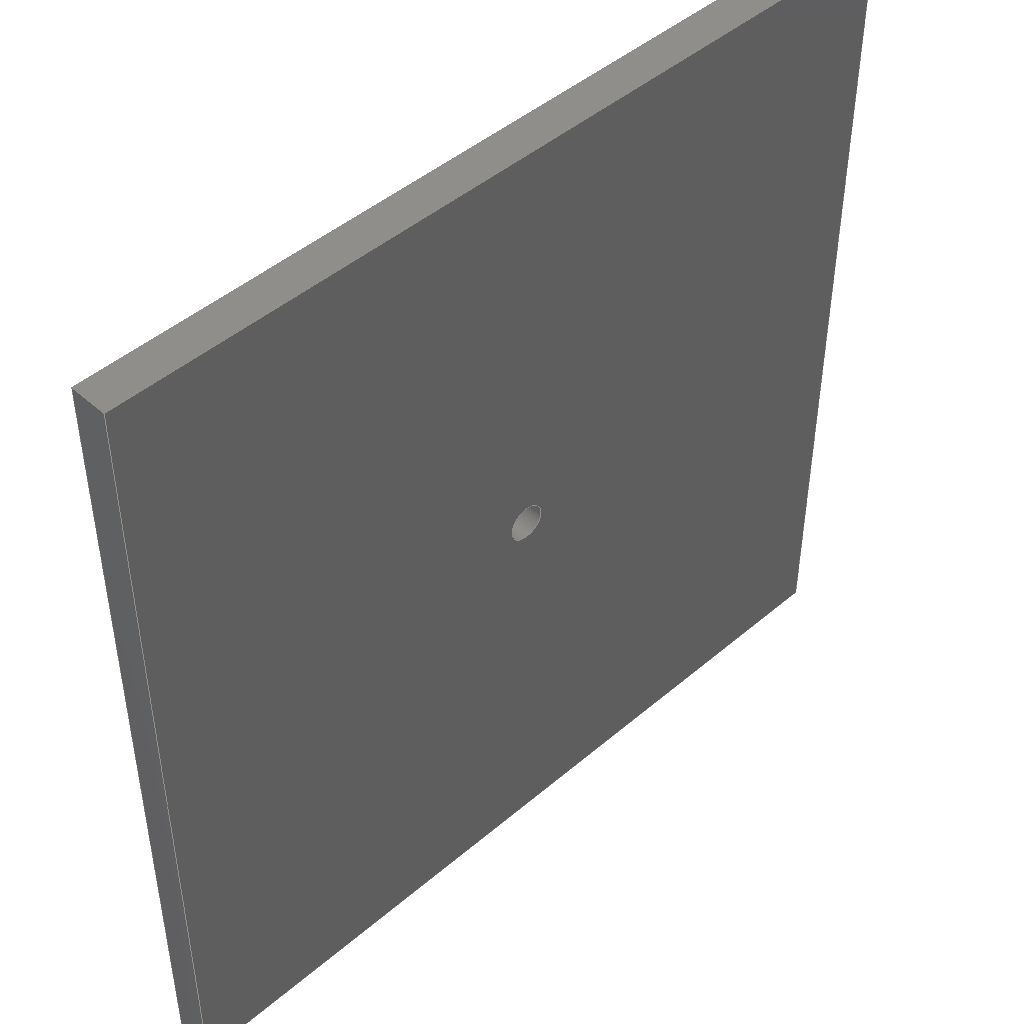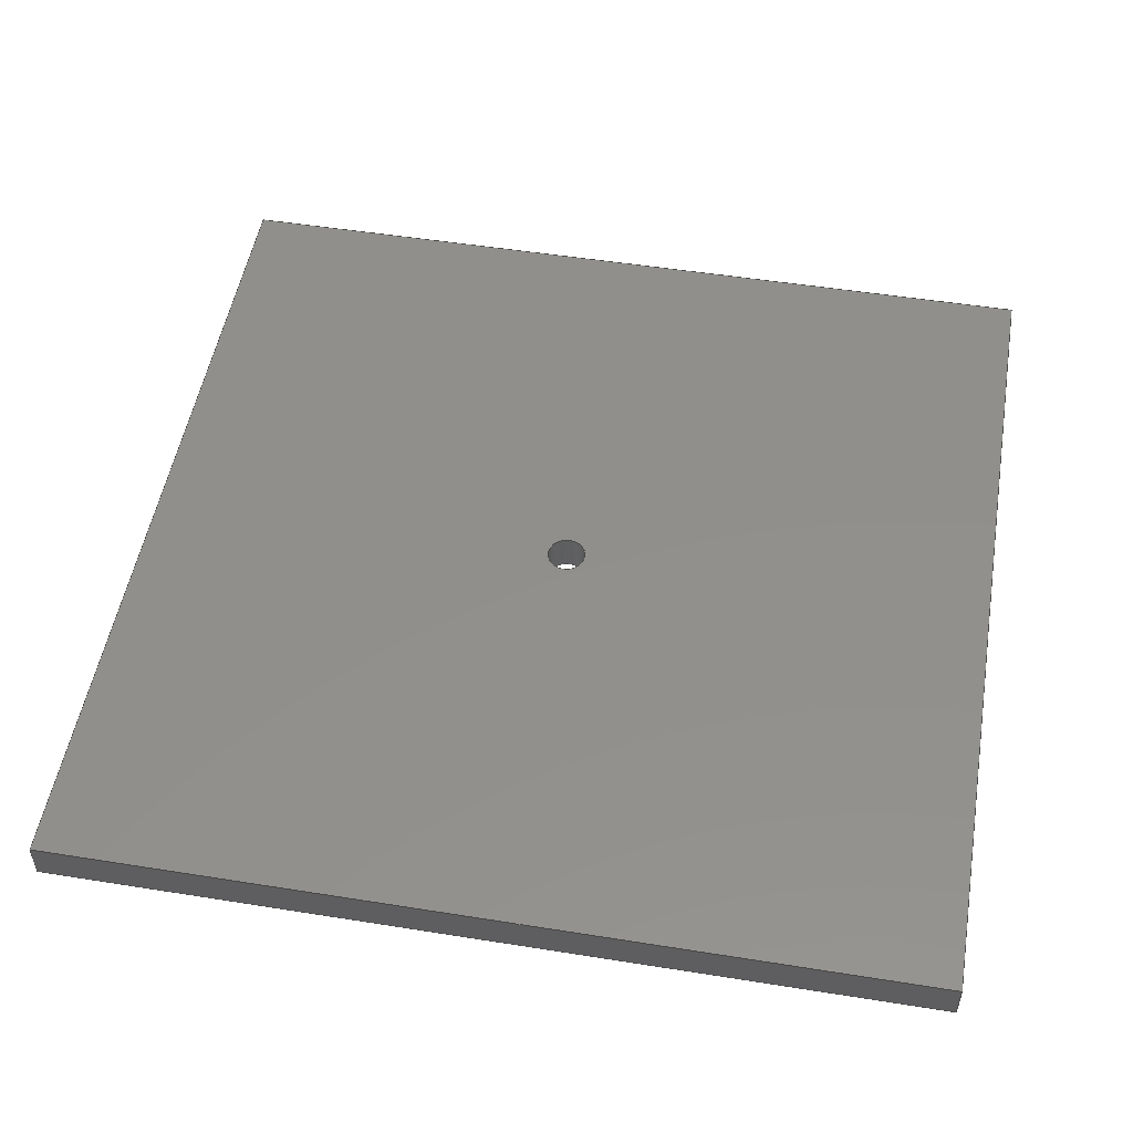
<metadata>
{"format":"step","ext":"step","renderer":"f3d","projection":"perspective","resolution":1024,"background":"white","views":[{"elev":46.2,"azim":-44.3,"up":"+Z"},{"elev":51.5,"azim":99.8,"up":"+Y"}]}
</metadata>
<code>
ISO-10303-21;
DATA;
#1 = DIRECTION ( 'NONE',  ( 0, 1, 0 ) ) ;
#2 = CC_DESIGN_SECURITY_CLASSIFICATION ( #131, ( #267 ) ) ;
#3 = COORDINATED_UNIVERSAL_TIME_OFFSET ( 5, 30, .AHEAD. ) ;
#4 = CC_DESIGN_DATE_AND_TIME_ASSIGNMENT ( #138, #197, ( #263 ) ) ;
#5 = DIRECTION ( 'NONE',  ( 0, 0, 1 ) ) ;
#6 = PERSON_AND_ORGANIZATION ( #112, #132 ) ;
#7 = PLANE ( 'NONE',  #60 ) ;
#8 = DIRECTION ( 'NONE',  ( 0, 0, -1 ) ) ;
#9 = ADVANCED_FACE ( 'NONE', ( #19 ), #186, .F. ) ;
#10 = VERTEX_POINT ( 'NONE', #203 ) ;
#11 = CARTESIAN_POINT ( 'NONE',  ( 2.449e-19, -0.006, -0.002 ) ) ;
#12 = DIRECTION ( 'NONE',  ( 0, 0, 1 ) ) ;
#13 = CIRCLE ( 'NONE', #198, 0.002 ) ;
#14 = ADVANCED_FACE ( 'NONE', ( #70 ), #298, .F. ) ;
#15 = DIRECTION ( 'NONE',  ( 0, 1, 0 ) ) ;
#16 = DIRECTION ( 'NONE',  ( 0, 0, -1 ) ) ;
#17 = FACE_OUTER_BOUND ( 'NONE', #45, .T. ) ;
#18 = CALENDAR_DATE ( 2024, 22, 1 ) ;
#19 = FACE_OUTER_BOUND ( 'NONE', #140, .T. ) ;
#20 = UNCERTAINTY_MEASURE_WITH_UNIT (LENGTH_MEASURE( 1e-05 ), #311, 'distance_accuracy_value', 'NONE');
#21 = ADVANCED_FACE ( 'NONE', ( #51, #268 ), #101, .F. ) ;
#22 = VECTOR ( 'NONE', #171, 1 ) ;
#23 = ORIENTED_EDGE ( 'NONE', *, *, #210, .T. ) ;
#24 = ORIENTED_EDGE ( 'NONE', *, *, #105, .T. ) ;
#25 = AXIS2_PLACEMENT_3D ( 'NONE', #276, #15, #103 ) ;
#26 = MECHANICAL_CONTEXT ( 'NONE', #135, 'mechanical' ) ;
#27 = EDGE_LOOP ( 'NONE', ( #123, #236, #281, #170 ) ) ;
#28 = APPROVAL_ROLE ( '' ) ;
#29 = DIRECTION ( 'NONE',  ( 0, 0, -1 ) ) ;
#30 = CC_DESIGN_DATE_AND_TIME_ASSIGNMENT ( #241, #219, ( #131 ) ) ;
#31 = DATE_AND_TIME ( #237, #309 ) ;
#32 = LINE ( 'NONE', #166, #275 ) ;
#33 = EDGE_LOOP ( 'NONE', ( #163, #47 ) ) ;
#34 = CARTESIAN_POINT ( 'NONE',  ( 0, 0.004, 0 ) ) ;
#35 = ORIENTED_EDGE ( 'NONE', *, *, #220, .F. ) ;
#36 = CARTESIAN_POINT ( 'NONE',  ( 0, 0, 0 ) ) ;
#37 = ORIENTED_EDGE ( 'NONE', *, *, #242, .F. ) ;
#38 = CIRCLE ( 'NONE', #180, 0.002 ) ;
#39 = PRODUCT_DEFINITION_SHAPE ( 'NONE', 'NONE',  #263 ) ;
#40 = CARTESIAN_POINT ( 'NONE',  ( 2.449e-19, 0, -0.002 ) ) ;
#41 = FACE_OUTER_BOUND ( 'NONE', #214, .T. ) ;
#42 = EDGE_CURVE ( 'NONE', #222, #256, #147, .T. ) ;
#43 = ORIENTED_EDGE ( 'NONE', *, *, #293, .F. ) ;
#44 = EDGE_CURVE ( 'NONE', #10, #64, #38, .T. ) ;
#45 = EDGE_LOOP ( 'NONE', ( #142, #192, #43, #76 ) ) ;
#46 = VECTOR ( 'NONE', #93, 1 ) ;
#47 = ORIENTED_EDGE ( 'NONE', *, *, #44, .F. ) ;
#48 = EDGE_LOOP ( 'NONE', ( #209, #24, #161, #65 ) ) ;
#49 = ORIENTED_EDGE ( 'NONE', *, *, #63, .F. ) ;
#50 = AXIS2_PLACEMENT_3D ( 'NONE', #36, #224, #8 ) ;
#51 = FACE_BOUND ( 'NONE', #33, .T. ) ;
#52 = APPROVAL_STATUS ( 'not_yet_approved' ) ;
#53 = FACE_BOUND ( 'NONE', #285, .T. ) ;
#54 = APPROVAL_PERSON_ORGANIZATION ( #164, #189, #28 ) ;
#55 = VECTOR ( 'NONE', #16, 1 ) ;
#56 = DIRECTION ( 'NONE',  ( 0, -1, 0 ) ) ;
#57 = CARTESIAN_POINT ( 'NONE',  ( -0.045, 0, 0.045 ) ) ;
#58 = CARTESIAN_POINT ( 'NONE',  ( 0, 0.004, 0.002 ) ) ;
#59 = ADVANCED_FACE ( 'NONE', ( #221 ), #78, .F. ) ;
#60 = AXIS2_PLACEMENT_3D ( 'NONE', #100, #56, #151 ) ;
#61 = LINE ( 'NONE', #156, #226 ) ;
#62 = DIRECTION ( 'NONE',  ( 0, 0, 1 ) ) ;
#63 = EDGE_CURVE ( 'NONE', #256, #283, #32, .T. ) ;
#64 = VERTEX_POINT ( 'NONE', #58 ) ;
#65 = ORIENTED_EDGE ( 'NONE', *, *, #42, .T. ) ;
#66 = APPROVAL_ROLE ( '' ) ;
#67 = EDGE_CURVE ( 'NONE', #68, #165, #125, .T. ) ;
#68 = VERTEX_POINT ( 'NONE', #288 ) ;
#69 = APPROVAL_STATUS ( 'not_yet_approved' ) ;
#70 = FACE_OUTER_BOUND ( 'NONE', #27, .T. ) ;
#71 = EDGE_CURVE ( 'NONE', #64, #10, #13, .T. ) ;
#72 = COORDINATED_UNIVERSAL_TIME_OFFSET ( 5, 30, .AHEAD. ) ;
#73 = AXIS2_PLACEMENT_3D ( 'NONE', #194, #290, #240 ) ;
#74 = CARTESIAN_POINT ( 'NONE',  ( 0, -0.006, 0.002 ) ) ;
#75 = PRODUCT_RELATED_PRODUCT_CATEGORY ( 'detail', '', ( #257 ) ) ;
#76 = ORIENTED_EDGE ( 'NONE', *, *, #63, .T. ) ;
#77 = LINE ( 'NONE', #269, #22 ) ;
#78 = PLANE ( 'NONE',  #306 ) ;
#79 = CARTESIAN_POINT ( 'NONE',  ( -0.045, 0.004, 0.045 ) ) ;
#80 = CC_DESIGN_PERSON_AND_ORGANIZATION_ASSIGNMENT ( #117, #94, ( #257 ) ) ;
#81 = LINE ( 'NONE', #130, #55 ) ;
#82 = CARTESIAN_POINT ( 'NONE',  ( 0.045, 0.004, 0.045 ) ) ;
#83 = AXIS2_PLACEMENT_3D ( 'NONE', #230, #207, #102 ) ;
#84 = LINE ( 'NONE', #277, #183 ) ;
#85 = APPROVAL_DATE_TIME ( #215, #297 ) ;
#86 = EDGE_LOOP ( 'NONE', ( #260, #91, #97, #37 ) ) ;
#87 = VECTOR ( 'NONE', #279, 1 ) ;
#88 = ORIENTED_EDGE ( 'NONE', *, *, #200, .F. ) ;
#89 = EDGE_CURVE ( 'NONE', #165, #173, #169, .T. ) ;
#90 =( NAMED_UNIT ( * ) SI_UNIT ( $, .STERADIAN. ) SOLID_ANGLE_UNIT ( ) );
#91 = ORIENTED_EDGE ( 'NONE', *, *, #109, .F. ) ;
#92 = PERSON_AND_ORGANIZATION ( #112, #132 ) ;
#93 = DIRECTION ( 'NONE',  ( 0, -1, 0 ) ) ;
#94 = PERSON_AND_ORGANIZATION_ROLE ( 'design_owner' ) ;
#95 = EDGE_CURVE ( 'NONE', #254, #64, #195, .T. ) ;
#96 = DIRECTION ( 'NONE',  ( 0, 0, 1 ) ) ;
#97 = ORIENTED_EDGE ( 'NONE', *, *, #89, .F. ) ;
#98 = APPROVAL_STATUS ( 'not_yet_approved' ) ;
#99 = CLOSED_SHELL ( 'NONE', ( #284, #178, #274, #59, #9, #21, #119, #14 ) ) ;
#100 = CARTESIAN_POINT ( 'NONE',  ( 0, 0, 0 ) ) ;
#101 = PLANE ( 'NONE',  #73 ) ;
#102 = DIRECTION ( 'NONE',  ( 0, 0, 1 ) ) ;
#103 = DIRECTION ( 'NONE',  ( 0, 0, 1 ) ) ;
#104 = LINE ( 'NONE', #252, #211 ) ;
#105 = EDGE_CURVE ( 'NONE', #291, #68, #296, .T. ) ;
#106 = DIRECTION ( 'NONE',  ( 0, 0, -1 ) ) ;
#107 = APPLICATION_PROTOCOL_DEFINITION ( 'international standard', 'config_control_design', 1994, #135 ) ;
#108 = ORIENTED_EDGE ( 'NONE', *, *, #174, .T. ) ;
#109 = EDGE_CURVE ( 'NONE', #173, #283, #77, .T. ) ;
#110 = ORIENTED_EDGE ( 'NONE', *, *, #67, .F. ) ;
#111 = VECTOR ( 'NONE', #122, 1 ) ;
#112 = PERSON ( 'UNSPECIFIED', 'UNSPECIFIED', 'UNSPECIFIED', ('UNSPECIFIED'), ('UNSPECIFIED'), ('UNSPECIFIED') ) ;
#113 = LOCAL_TIME ( 22, 28, 3, #72 ) ;
#114 = CC_DESIGN_PERSON_AND_ORGANIZATION_ASSIGNMENT ( #261, #289, ( #131 ) ) ;
#115 = PERSON_AND_ORGANIZATION ( #112, #132 ) ;
#116 = ORIENTED_EDGE ( 'NONE', *, *, #242, .T. ) ;
#117 = PERSON_AND_ORGANIZATION ( #112, #132 ) ;
#118 = DIRECTION ( 'NONE',  ( 1, 0, 0 ) ) ;
#119 = ADVANCED_FACE ( 'NONE', ( #53, #244 ), #7, .T. ) ;
#120 = CARTESIAN_POINT ( 'NONE',  ( 0, 0.004, 0 ) ) ;
#121 = CALENDAR_DATE ( 2024, 22, 1 ) ;
#122 = DIRECTION ( 'NONE',  ( 0, 1, 0 ) ) ;
#123 = ORIENTED_EDGE ( 'NONE', *, *, #174, .F. ) ;
#124 = DIRECTION ( 'NONE',  ( -1, 0, 0 ) ) ;
#125 = LINE ( 'NONE', #262, #46 ) ;
#126 = CARTESIAN_POINT ( 'NONE',  ( 0, 0, 0.002 ) ) ;
#127 = FACE_OUTER_BOUND ( 'NONE', #160, .T. ) ;
#128 = VECTOR ( 'NONE', #118, 1 ) ;
#129 = CC_DESIGN_PERSON_AND_ORGANIZATION_ASSIGNMENT ( #144, #233, ( #263 ) ) ;
#130 = CARTESIAN_POINT ( 'NONE',  ( 0.045, 0.004, 0.045 ) ) ;
#131 = SECURITY_CLASSIFICATION ( '', '', #148 ) ;
#132 = ORGANIZATION ( 'UNSPECIFIED', 'UNSPECIFIED', '' ) ;
#133 = CARTESIAN_POINT ( 'NONE',  ( 0.045, 0, -0.045 ) ) ;
#134 = CYLINDRICAL_SURFACE ( 'NONE', #25, 0.002 ) ;
#135 = APPLICATION_CONTEXT ( 'configuration controlled 3d designs of mechanical parts and assemblies' ) ;
#136 = CARTESIAN_POINT ( 'NONE',  ( 0, 0, 0 ) ) ;
#137 = EDGE_CURVE ( 'NONE', #258, #254, #141, .T. ) ;
#138 = DATE_AND_TIME ( #121, #172 ) ;
#139 = ORIENTED_EDGE ( 'NONE', *, *, #67, .T. ) ;
#140 = EDGE_LOOP ( 'NONE', ( #145, #49, #196, #248 ) ) ;
#141 = CIRCLE ( 'NONE', #50, 0.002 ) ;
#142 = ORIENTED_EDGE ( 'NONE', *, *, #300, .T. ) ;
#143 = ORIENTED_EDGE ( 'NONE', *, *, #89, .T. ) ;
#144 = PERSON_AND_ORGANIZATION ( #112, #132 ) ;
#145 = ORIENTED_EDGE ( 'NONE', *, *, #109, .T. ) ;
#146 =( NAMED_UNIT ( * ) PLANE_ANGLE_UNIT ( ) SI_UNIT ( $, .RADIAN. ) );
#147 = LINE ( 'NONE', #79, #128 ) ;
#148 = SECURITY_CLASSIFICATION_LEVEL ( 'unclassified' ) ;
#149 = DIRECTION ( 'NONE',  ( -1, 0, 0 ) ) ;
#150 = LOCAL_TIME ( 22, 28, 3, #3 ) ;
#151 = DIRECTION ( 'NONE',  ( 0, 0, -1 ) ) ;
#152 = DIRECTION ( 'NONE',  ( 0, 1, 0 ) ) ;
#153 = APPLICATION_CONTEXT ( 'configuration controlled 3d designs of mechanical parts and assemblies' ) ;
#154 = CARTESIAN_POINT ( 'NONE',  ( 0.045, 0.004, -0.045 ) ) ;
#155 = DIRECTION ( 'NONE',  ( 0, -1, 0 ) ) ;
#156 = CARTESIAN_POINT ( 'NONE',  ( 0.045, 0, 0.045 ) ) ;
#157 = LOCAL_TIME ( 22, 28, 3, #253 ) ;
#158 = APPROVAL_ROLE ( '' ) ;
#159 = COORDINATED_UNIVERSAL_TIME_OFFSET ( 5, 30, .AHEAD. ) ;
#160 = EDGE_LOOP ( 'NONE', ( #116, #110, #307, #23 ) ) ;
#161 = ORIENTED_EDGE ( 'NONE', *, *, #220, .T. ) ;
#162 = DESIGN_CONTEXT ( 'detailed design', #153, 'design' ) ;
#163 = ORIENTED_EDGE ( 'NONE', *, *, #71, .F. ) ;
#164 = PERSON_AND_ORGANIZATION ( #112, #132 ) ;
#165 = VERTEX_POINT ( 'NONE', #175 ) ;
#166 = CARTESIAN_POINT ( 'NONE',  ( 0.045, 0.004, 0.045 ) ) ;
#167 = CALENDAR_DATE ( 2024, 22, 1 ) ;
#168 = VECTOR ( 'NONE', #155, 1 ) ;
#169 = LINE ( 'NONE', #216, #187 ) ;
#170 = ORIENTED_EDGE ( 'NONE', *, *, #71, .T. ) ;
#171 = DIRECTION ( 'NONE',  ( 1, 0, 0 ) ) ;
#172 = LOCAL_TIME ( 22, 28, 3, #159 ) ;
#173 = VERTEX_POINT ( 'NONE', #57 ) ;
#174 = EDGE_CURVE ( 'NONE', #258, #10, #225, .T. ) ;
#175 = CARTESIAN_POINT ( 'NONE',  ( -0.045, 0, -0.045 ) ) ;
#176 = DIRECTION ( 'NONE',  ( 1, 0, 0 ) ) ;
#177 = DIRECTION ( 'NONE',  ( 1, 0, 0 ) ) ;
#178 = ADVANCED_FACE ( 'NONE', ( #17 ), #181, .F. ) ;
#179 = CARTESIAN_POINT ( 'NONE',  ( 0.045, 0, 0.045 ) ) ;
#180 = AXIS2_PLACEMENT_3D ( 'NONE', #34, #1, #238 ) ;
#181 = PLANE ( 'NONE',  #83 ) ;
#182 = SHAPE_DEFINITION_REPRESENTATION ( #39, #246 ) ;
#183 = VECTOR ( 'NONE', #251, 1 ) ;
#184 = MANIFOLD_SOLID_BREP ( 'Imported1', #99 ) ;
#185 = APPLICATION_PROTOCOL_DEFINITION ( 'international standard', 'config_control_design', 1994, #153 ) ;
#186 = PLANE ( 'NONE',  #228 ) ;
#187 = VECTOR ( 'NONE', #96, 1 ) ;
#188 = VERTEX_POINT ( 'NONE', #133 ) ;
#189 = APPROVAL ( #52, 'UNSPECIFIED' ) ;
#190 = CC_DESIGN_APPROVAL ( #297, ( #267 ) ) ;
#191 = ORIENTED_EDGE ( 'NONE', *, *, #137, .F. ) ;
#192 = ORIENTED_EDGE ( 'NONE', *, *, #210, .F. ) ;
#193 = PERSON_AND_ORGANIZATION_ROLE ( 'creator' ) ;
#194 = CARTESIAN_POINT ( 'NONE',  ( 0, 0.004, 0 ) ) ;
#195 = LINE ( 'NONE', #74, #111 ) ;
#196 = ORIENTED_EDGE ( 'NONE', *, *, #42, .F. ) ;
#197 = DATE_TIME_ROLE ( 'creation_date' ) ;
#198 = AXIS2_PLACEMENT_3D ( 'NONE', #120, #218, #5 ) ;
#199 = CARTESIAN_POINT ( 'NONE',  ( -0.045, 0.004, 0.045 ) ) ;
#200 = EDGE_CURVE ( 'NONE', #254, #258, #302, .T. ) ;
#201 = DIRECTION ( 'NONE',  ( 0, 0, 1 ) ) ;
#202 = DATE_AND_TIME ( #18, #157 ) ;
#203 = CARTESIAN_POINT ( 'NONE',  ( 2.449e-19, 0.004, -0.002 ) ) ;
#204 = DIRECTION ( 'NONE',  ( -1, 0, 0 ) ) ;
#205 = CARTESIAN_POINT ( 'NONE',  ( 0.045, 0.004, -0.045 ) ) ;
#206 = LINE ( 'NONE', #299, #271 ) ;
#207 = DIRECTION ( 'NONE',  ( -1, 0, 0 ) ) ;
#208 = DIRECTION ( 'NONE',  ( 0, -1, 0 ) ) ;
#209 = ORIENTED_EDGE ( 'NONE', *, *, #293, .T. ) ;
#210 = EDGE_CURVE ( 'NONE', #291, #188, #272, .T. ) ;
#211 = VECTOR ( 'NONE', #304, 1 ) ;
#212 = EDGE_LOOP ( 'NONE', ( #143, #310, #35, #139 ) ) ;
#213 = PERSON_AND_ORGANIZATION ( #112, #132 ) ;
#214 = EDGE_LOOP ( 'NONE', ( #245, #108, #235, #286 ) ) ;
#215 = DATE_AND_TIME ( #305, #150 ) ;
#216 = CARTESIAN_POINT ( 'NONE',  ( -0.045, 0, 0.045 ) ) ;
#217 = APPROVAL_DATE_TIME ( #31, #189 ) ;
#218 = DIRECTION ( 'NONE',  ( 0, 1, 0 ) ) ;
#219 = DATE_TIME_ROLE ( 'classification_date' ) ;
#220 = EDGE_CURVE ( 'NONE', #68, #222, #104, .T. ) ;
#221 = FACE_OUTER_BOUND ( 'NONE', #212, .T. ) ;
#222 = VERTEX_POINT ( 'NONE', #303 ) ;
#223 = VECTOR ( 'NONE', #124, 1 ) ;
#224 = DIRECTION ( 'NONE',  ( 0, -1, 0 ) ) ;
#225 = LINE ( 'NONE', #11, #87 ) ;
#226 = VECTOR ( 'NONE', #265, 1 ) ;
#227 = PLANE ( 'NONE',  #295 ) ;
#228 = AXIS2_PLACEMENT_3D ( 'NONE', #280, #247, #149 ) ;
#229 = CARTESIAN_POINT ( 'NONE',  ( -0.045, 0.004, -0.045 ) ) ;
#230 = CARTESIAN_POINT ( 'NONE',  ( 0.045, 0.004, 0.045 ) ) ;
#231 = CC_DESIGN_APPROVAL ( #189, ( #263 ) ) ;
#232 = CC_DESIGN_PERSON_AND_ORGANIZATION_ASSIGNMENT ( #92, #193, ( #267 ) ) ;
#233 = PERSON_AND_ORGANIZATION_ROLE ( 'creator' ) ;
#234 = DIRECTION ( 'NONE',  ( 1, 0, 0 ) ) ;
#235 = ORIENTED_EDGE ( 'NONE', *, *, #44, .T. ) ;
#236 = ORIENTED_EDGE ( 'NONE', *, *, #137, .T. ) ;
#237 = CALENDAR_DATE ( 2024, 22, 1 ) ;
#238 = DIRECTION ( 'NONE',  ( 0, 0, 1 ) ) ;
#239 = COORDINATED_UNIVERSAL_TIME_OFFSET ( 5, 30, .AHEAD. ) ;
#240 = DIRECTION ( 'NONE',  ( 0, 0, -1 ) ) ;
#241 = DATE_AND_TIME ( #167, #113 ) ;
#242 = EDGE_CURVE ( 'NONE', #188, #165, #206, .T. ) ;
#243 =( GEOMETRIC_REPRESENTATION_CONTEXT ( 3 ) GLOBAL_UNCERTAINTY_ASSIGNED_CONTEXT ( ( #20 ) ) GLOBAL_UNIT_ASSIGNED_CONTEXT ( ( #311, #146, #90 ) ) REPRESENTATION_CONTEXT ( 'NONE', 'WORKASPACE' ) );
#244 = FACE_OUTER_BOUND ( 'NONE', #86, .T. ) ;
#245 = ORIENTED_EDGE ( 'NONE', *, *, #200, .T. ) ;
#246 = ADVANCED_BREP_SHAPE_REPRESENTATION ( 'plat 90 mm-1_Default_sldprt', ( #184, #282 ), #243 ) ;
#247 = DIRECTION ( 'NONE',  ( 0, 0, -1 ) ) ;
#248 = ORIENTED_EDGE ( 'NONE', *, *, #249, .T. ) ;
#249 = EDGE_CURVE ( 'NONE', #222, #173, #84, .T. ) ;
#250 = AXIS2_PLACEMENT_3D ( 'NONE', #270, #152, #201 ) ;
#251 = DIRECTION ( 'NONE',  ( 0, -1, 0 ) ) ;
#252 = CARTESIAN_POINT ( 'NONE',  ( -0.045, 0.004, 0.045 ) ) ;
#253 = COORDINATED_UNIVERSAL_TIME_OFFSET ( 5, 30, .AHEAD. ) ;
#254 = VERTEX_POINT ( 'NONE', #126 ) ;
#255 = APPROVAL_PERSON_ORGANIZATION ( #115, #297, #66 ) ;
#256 = VERTEX_POINT ( 'NONE', #82 ) ;
#257 = PRODUCT ( 'plat 90 mm-1_Default_sldprt', 'plat 90 mm-1_Default_sldprt', '', ( #26 ) ) ;
#258 = VERTEX_POINT ( 'NONE', #40 ) ;
#259 = CC_DESIGN_PERSON_AND_ORGANIZATION_ASSIGNMENT ( #213, #287, ( #267 ) ) ;
#260 = ORIENTED_EDGE ( 'NONE', *, *, #300, .F. ) ;
#261 = PERSON_AND_ORGANIZATION ( #112, #132 ) ;
#262 = CARTESIAN_POINT ( 'NONE',  ( -0.045, 0.004, -0.045 ) ) ;
#263 = PRODUCT_DEFINITION ( 'UNKNOWN', '', #267, #162 ) ;
#264 = AXIS2_PLACEMENT_3D ( 'NONE', #273, #208, #106 ) ;
#265 = DIRECTION ( 'NONE',  ( 0, 0, -1 ) ) ;
#266 = CARTESIAN_POINT ( 'NONE',  ( -0.045, 0.004, -0.045 ) ) ;
#267 = PRODUCT_DEFINITION_FORMATION_WITH_SPECIFIED_SOURCE ( 'ANY', '', #257, .NOT_KNOWN. ) ;
#268 = FACE_OUTER_BOUND ( 'NONE', #48, .T. ) ;
#269 = CARTESIAN_POINT ( 'NONE',  ( -0.045, 0, 0.045 ) ) ;
#270 = CARTESIAN_POINT ( 'NONE',  ( 0, -0.006, 0 ) ) ;
#271 = VECTOR ( 'NONE', #204, 1 ) ;
#272 = LINE ( 'NONE', #154, #168 ) ;
#273 = CARTESIAN_POINT ( 'NONE',  ( 0, 0, 0 ) ) ;
#274 = ADVANCED_FACE ( 'NONE', ( #127 ), #227, .F. ) ;
#275 = VECTOR ( 'NONE', #292, 1 ) ;
#276 = CARTESIAN_POINT ( 'NONE',  ( 0, -0.006, 0 ) ) ;
#277 = CARTESIAN_POINT ( 'NONE',  ( -0.045, 0.004, 0.045 ) ) ;
#278 = CC_DESIGN_APPROVAL ( #308, ( #131 ) ) ;
#279 = DIRECTION ( 'NONE',  ( 0, 1, 0 ) ) ;
#280 = CARTESIAN_POINT ( 'NONE',  ( -0.045, 0.004, 0.045 ) ) ;
#281 = ORIENTED_EDGE ( 'NONE', *, *, #95, .T. ) ;
#282 = AXIS2_PLACEMENT_3D ( 'NONE', #136, #62, #234 ) ;
#283 = VERTEX_POINT ( 'NONE', #179 ) ;
#284 = ADVANCED_FACE ( 'NONE', ( #41 ), #134, .F. ) ;
#285 = EDGE_LOOP ( 'NONE', ( #88, #191 ) ) ;
#286 = ORIENTED_EDGE ( 'NONE', *, *, #95, .F. ) ;
#287 = PERSON_AND_ORGANIZATION_ROLE ( 'design_supplier' ) ;
#288 = CARTESIAN_POINT ( 'NONE',  ( -0.045, 0.004, -0.045 ) ) ;
#289 = PERSON_AND_ORGANIZATION_ROLE ( 'classification_officer' ) ;
#290 = DIRECTION ( 'NONE',  ( 0, -1, 0 ) ) ;
#291 = VERTEX_POINT ( 'NONE', #205 ) ;
#292 = DIRECTION ( 'NONE',  ( 0, -1, 0 ) ) ;
#293 = EDGE_CURVE ( 'NONE', #256, #291, #81, .T. ) ;
#294 = APPROVAL_PERSON_ORGANIZATION ( #6, #308, #158 ) ;
#295 = AXIS2_PLACEMENT_3D ( 'NONE', #229, #12, #177 ) ;
#296 = LINE ( 'NONE', #266, #223 ) ;
#297 = APPROVAL ( #69, 'UNSPECIFIED' ) ;
#298 = CYLINDRICAL_SURFACE ( 'NONE', #250, 0.002 ) ;
#299 = CARTESIAN_POINT ( 'NONE',  ( -0.045, 0, -0.045 ) ) ;
#300 = EDGE_CURVE ( 'NONE', #283, #188, #61, .T. ) ;
#301 = APPROVAL_DATE_TIME ( #202, #308 ) ;
#302 = CIRCLE ( 'NONE', #264, 0.002 ) ;
#303 = CARTESIAN_POINT ( 'NONE',  ( -0.045, 0.004, 0.045 ) ) ;
#304 = DIRECTION ( 'NONE',  ( 0, 0, 1 ) ) ;
#305 = CALENDAR_DATE ( 2024, 22, 1 ) ;
#306 = AXIS2_PLACEMENT_3D ( 'NONE', #199, #176, #29 ) ;
#307 = ORIENTED_EDGE ( 'NONE', *, *, #105, .F. ) ;
#308 = APPROVAL ( #98, 'UNSPECIFIED' ) ;
#309 = LOCAL_TIME ( 22, 28, 3, #239 ) ;
#310 = ORIENTED_EDGE ( 'NONE', *, *, #249, .F. ) ;
#311 =( LENGTH_UNIT ( ) NAMED_UNIT ( * ) SI_UNIT ( $, .METRE. ) );
ENDSEC;
END-ISO-10303-21;

</code>
